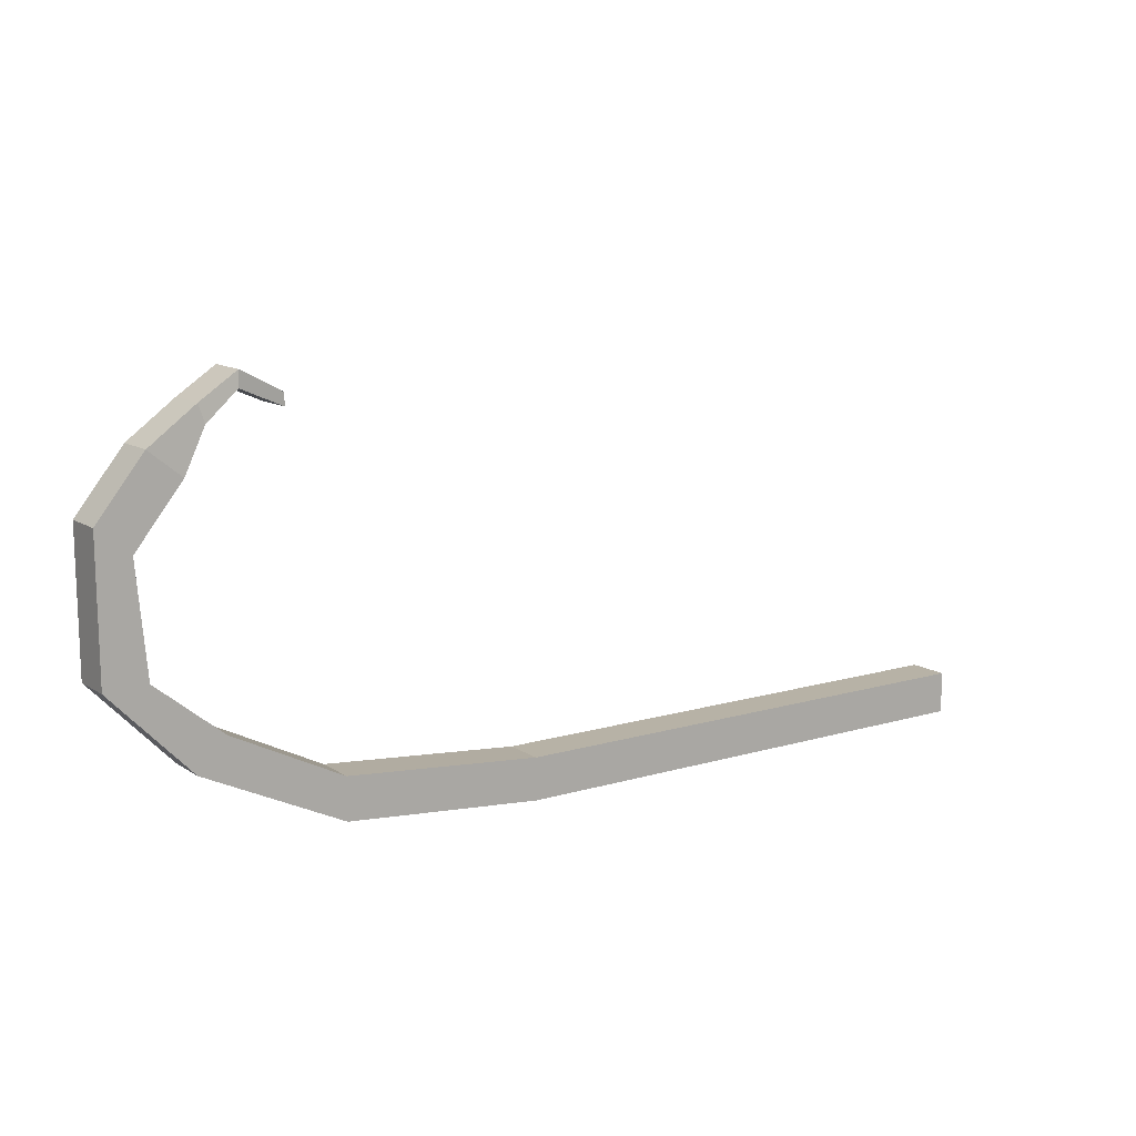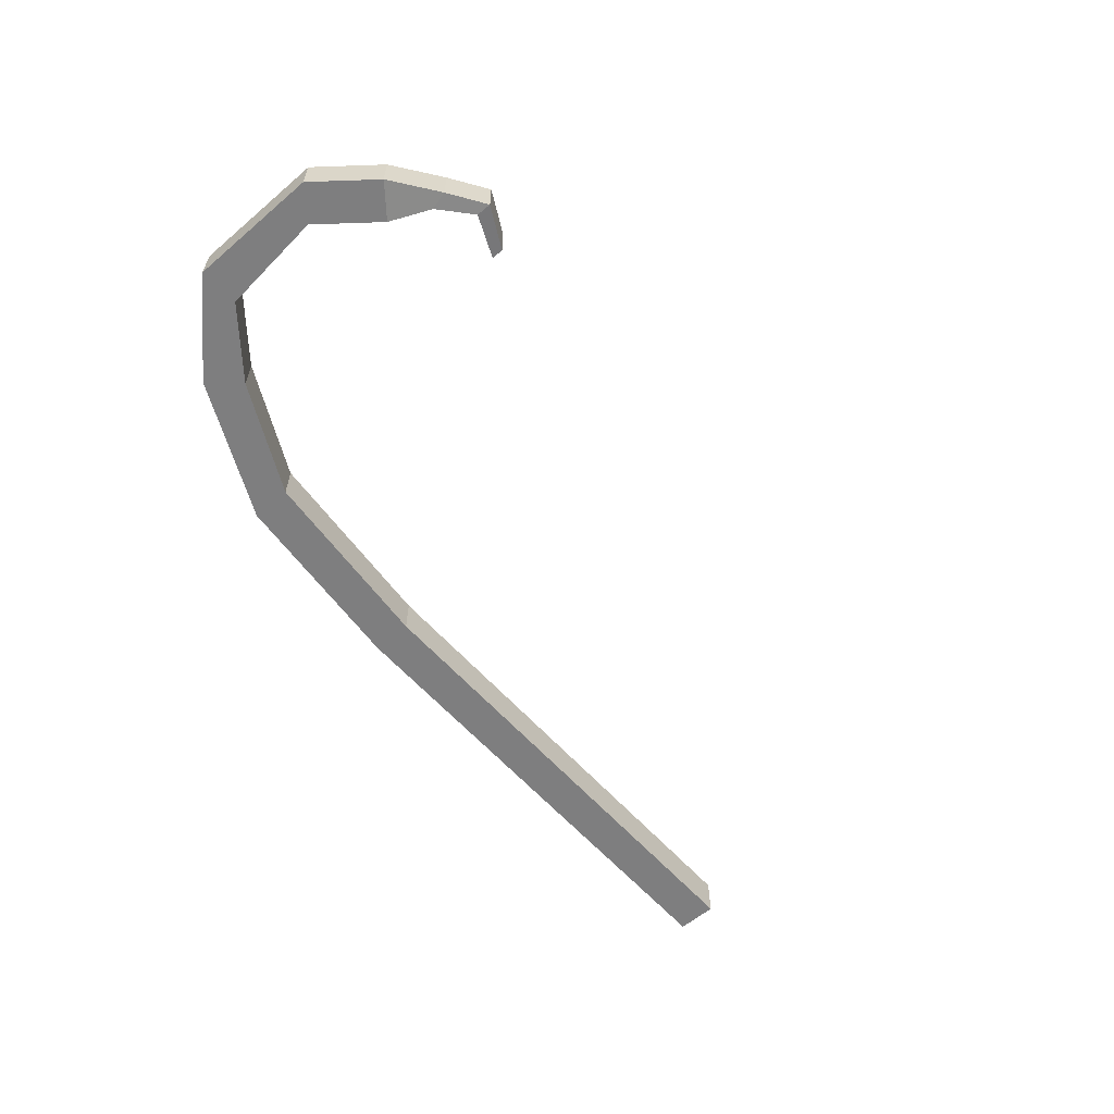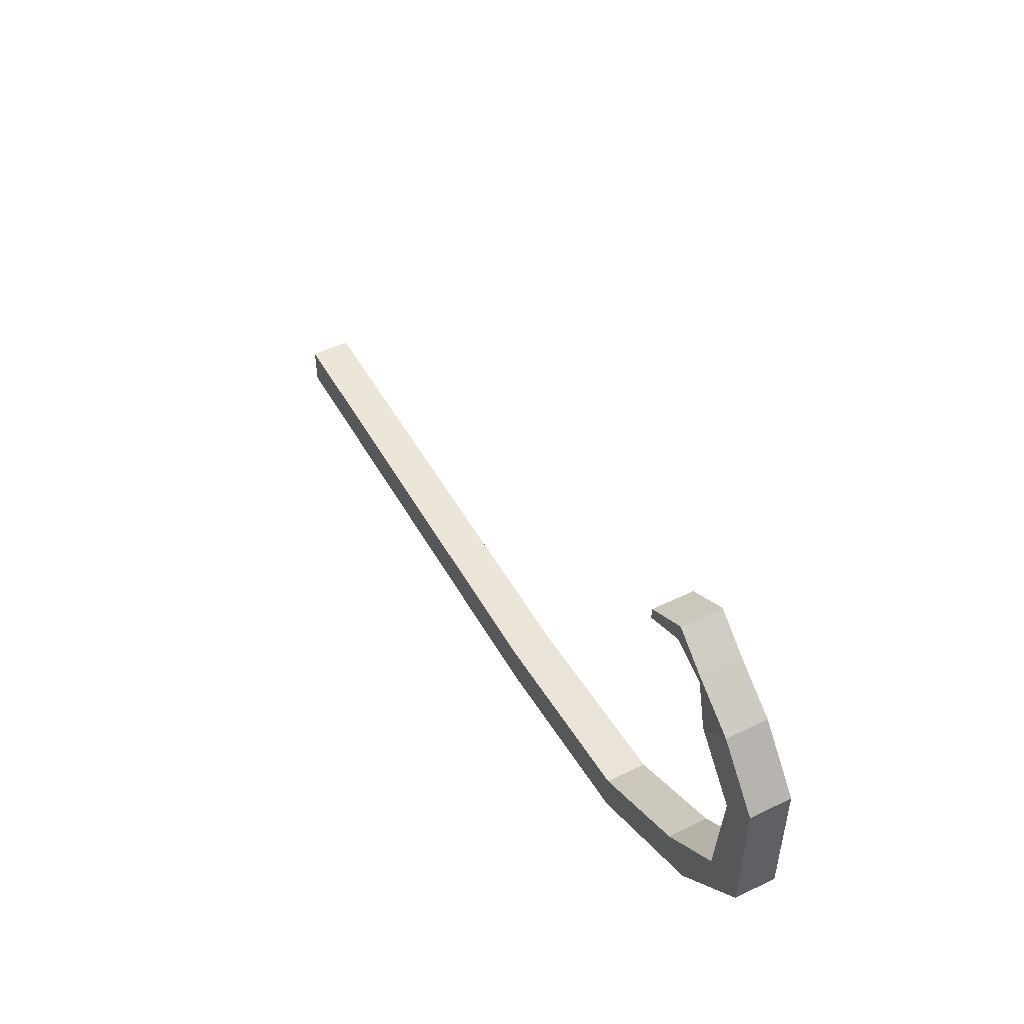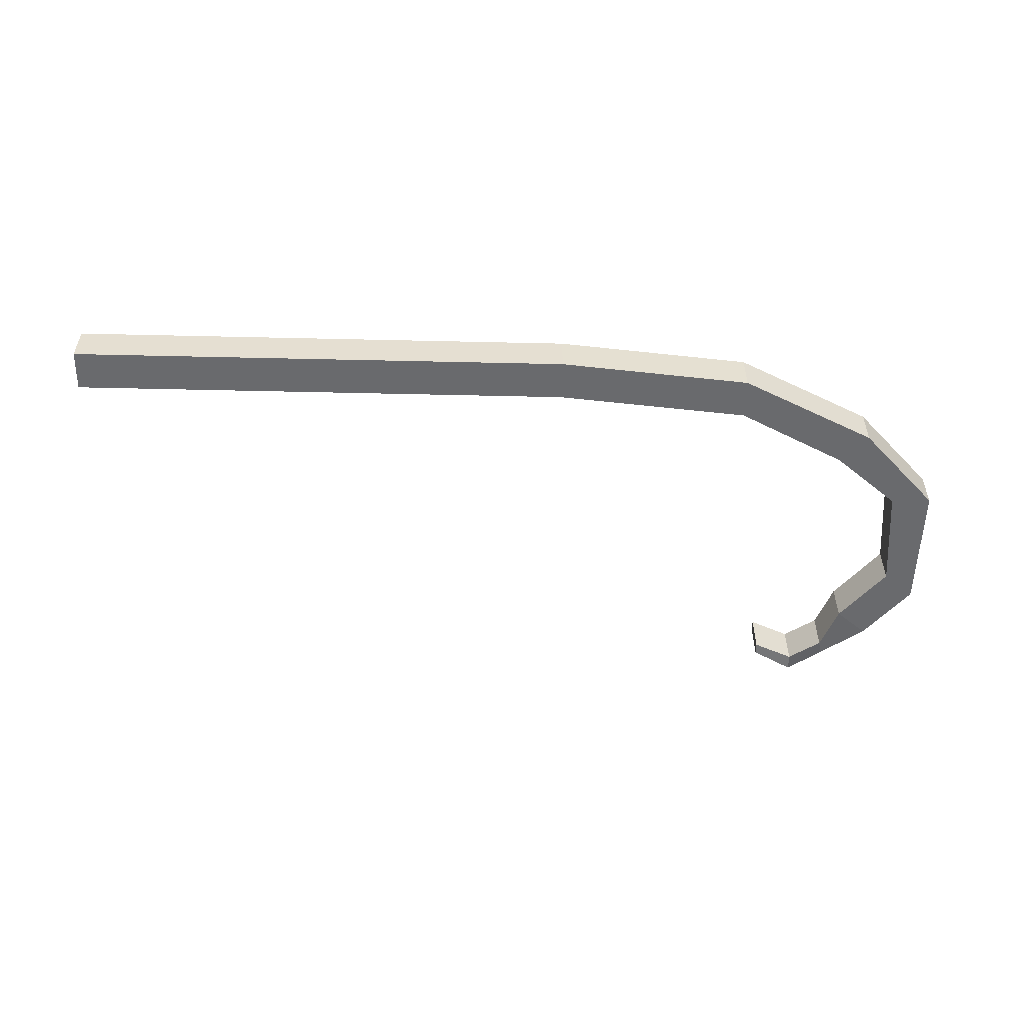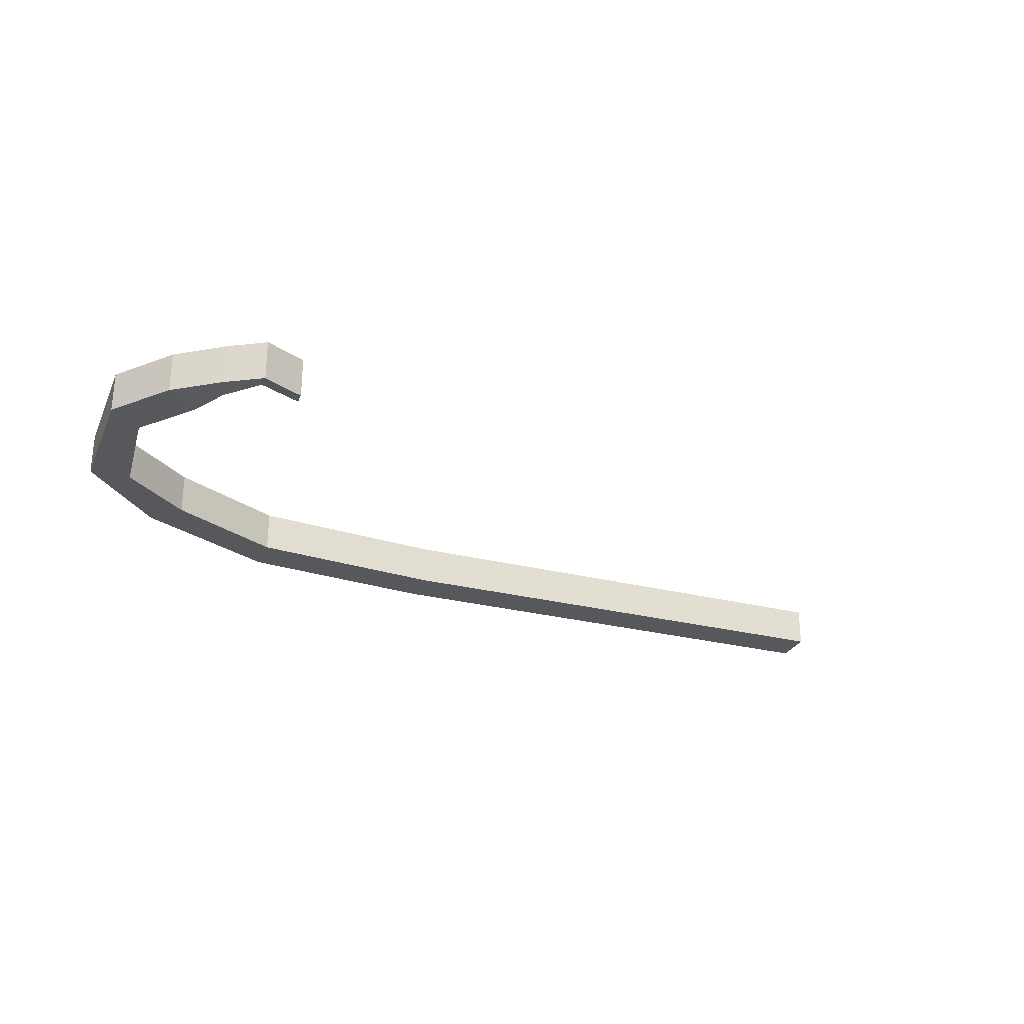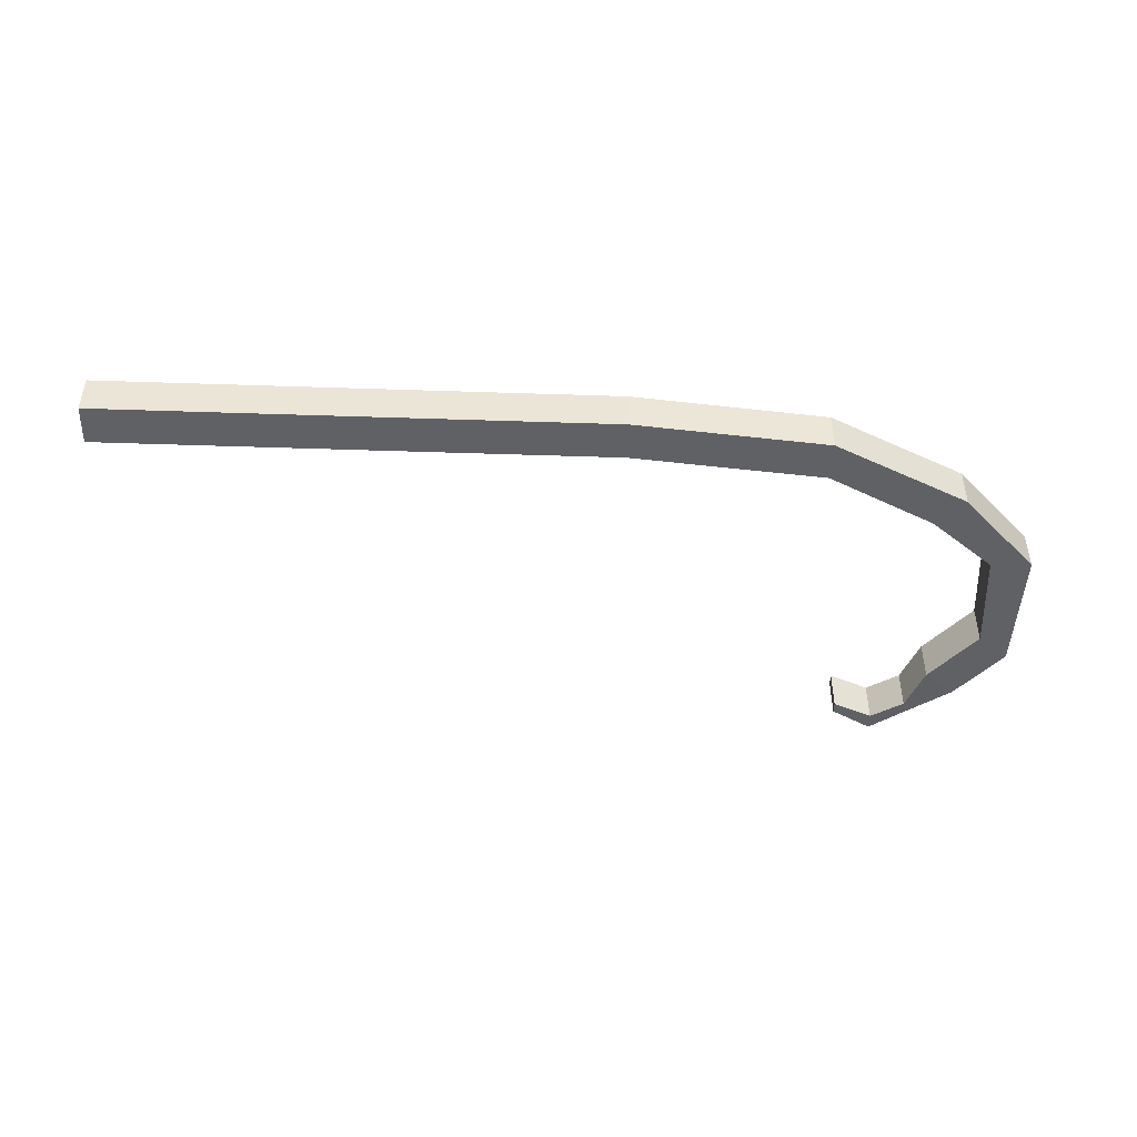
<metadata>
{"format":"obj","ext":"obj","renderer":"f3d","projection":"perspective","resolution":1024,"background":"white","views":[{"elev":12.5,"azim":-34.7,"up":"+Z"},{"elev":-59.5,"azim":-49.0,"up":"+Y"},{"elev":49.4,"azim":-118.3,"up":"+Z"},{"elev":-53.1,"azim":178.6,"up":"+Y"},{"elev":-27.8,"azim":-21.0,"up":"+Y"},{"elev":-45.5,"azim":177.8,"up":"+Y"}]}
</metadata>
<code>
o Cube.001_Cube.002
v -1.312 -0.0739 0.0739
v -1.312 0.0739 0.0739
v -1.312 -0.0739 -0.0739
v -1.312 0.0739 -0.0739
v 0.5211 -0.0739 0.0739
v 0.5211 0.0739 0.0739
v 0.5211 -0.0739 -0.0739
v 0.5211 0.0739 -0.0739
v -2.016 -0.0739 -0.007639
v -2.016 -0.0739 0.1402
v -2.016 0.0739 0.1402
v -2.016 0.0739 -0.007639
v -2.513 -0.0739 0.2327
v -2.412 -0.0739 0.3405
v -2.412 0.0739 0.3405
v -2.513 0.0739 0.2327
v -2.798 -0.0739 0.5286
v -2.65 -0.0739 0.5349
v -2.65 0.0739 0.5349
v -2.798 0.0739 0.5286
v -2.8 -0.0739 1.011
v -2.685 -0.0739 0.9181
v -2.685 0.0739 0.9181
v -2.8 0.0739 1.011
v -2.633 -0.0739 1.217
v -2.518 -0.0739 1.125
v -2.518 0.0739 1.125
v -2.633 0.0739 1.217
v -2.468 -0.0739 1.337
v -2.454 -0.08847 1.275
v -2.454 0.05934 1.275
v -2.468 0.0739 1.337
v -2.34 -0.08011 1.425
v -2.339 -0.0739 1.368
v -2.339 0.0739 1.368
v -2.34 0.0677 1.425
v -2.193 -0.0739 1.347
v -2.192 -0.0739 1.304
v -2.192 0.0739 1.304
v -2.193 0.0739 1.347
v -0.3738 -0.0739 -0.0739
v -0.3738 0.0739 -0.0739
v -0.3738 -0.0739 0.0739
v -0.3738 0.0739 0.0739
f 2 4 12 11
f 41 42 8 7
f 7 8 6 5
f 43 44 2 1
f 41 7 5 43
f 42 4 2 44
f 12 9 13 16
f 3 1 10 9
f 4 3 9 12
f 1 2 11 10
f 15 16 20 19
f 10 11 15 14
f 11 12 16 15
f 9 10 14 13
f 17 18 22 21
f 13 14 18 17
f 16 13 17 20
f 14 15 19 18
f 24 21 25 28
f 20 17 21 24
f 18 19 23 22
f 19 20 24 23
f 27 28 32 31
f 22 23 27 26
f 23 24 28 27
f 21 22 26 25
f 32 29 33 36
f 25 26 30 29
f 28 25 29 32
f 26 27 31 30
f 34 35 39 38
f 30 31 35 34
f 31 32 36 35
f 29 30 34 33
f 38 39 40 37
f 35 36 40 39
f 33 34 38 37
f 36 33 37 40
f 8 42 44 6
f 3 41 43 1
f 5 6 44 43
f 3 4 42 41

</code>
